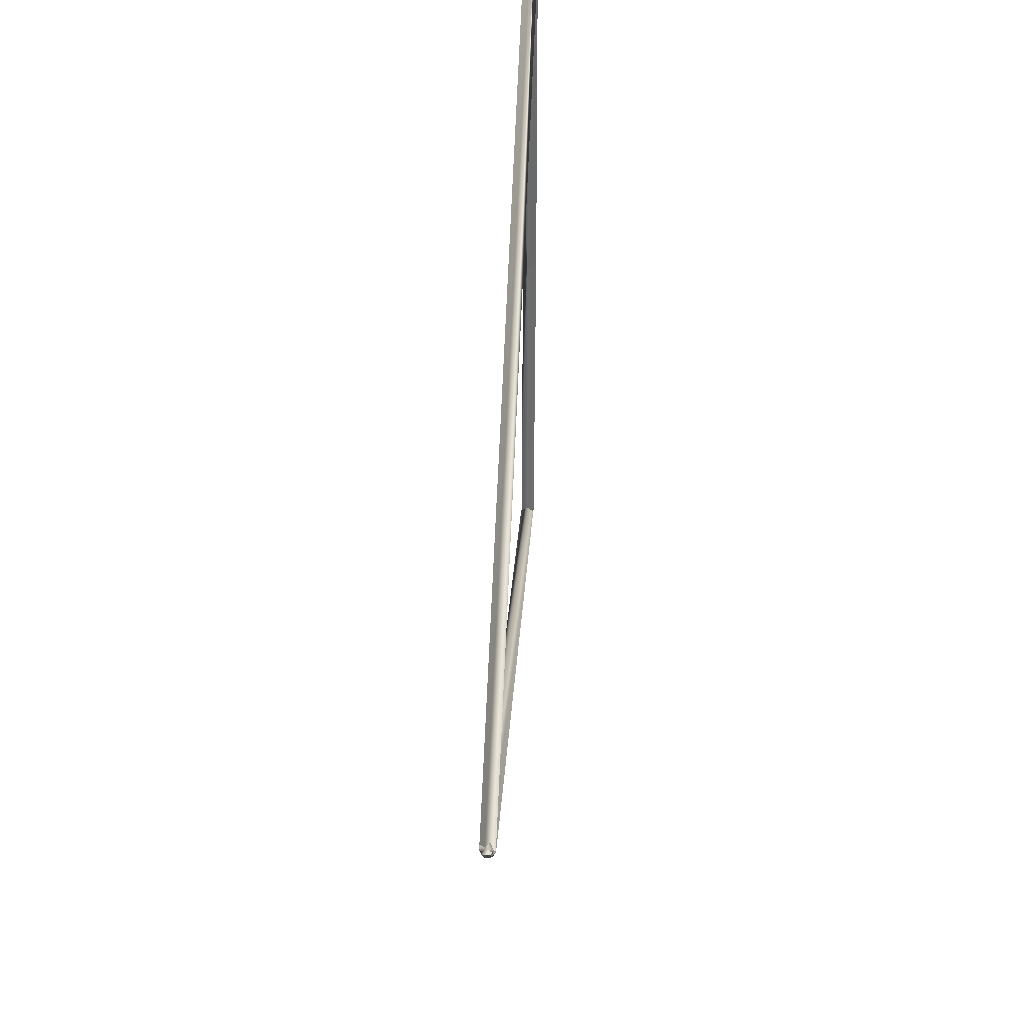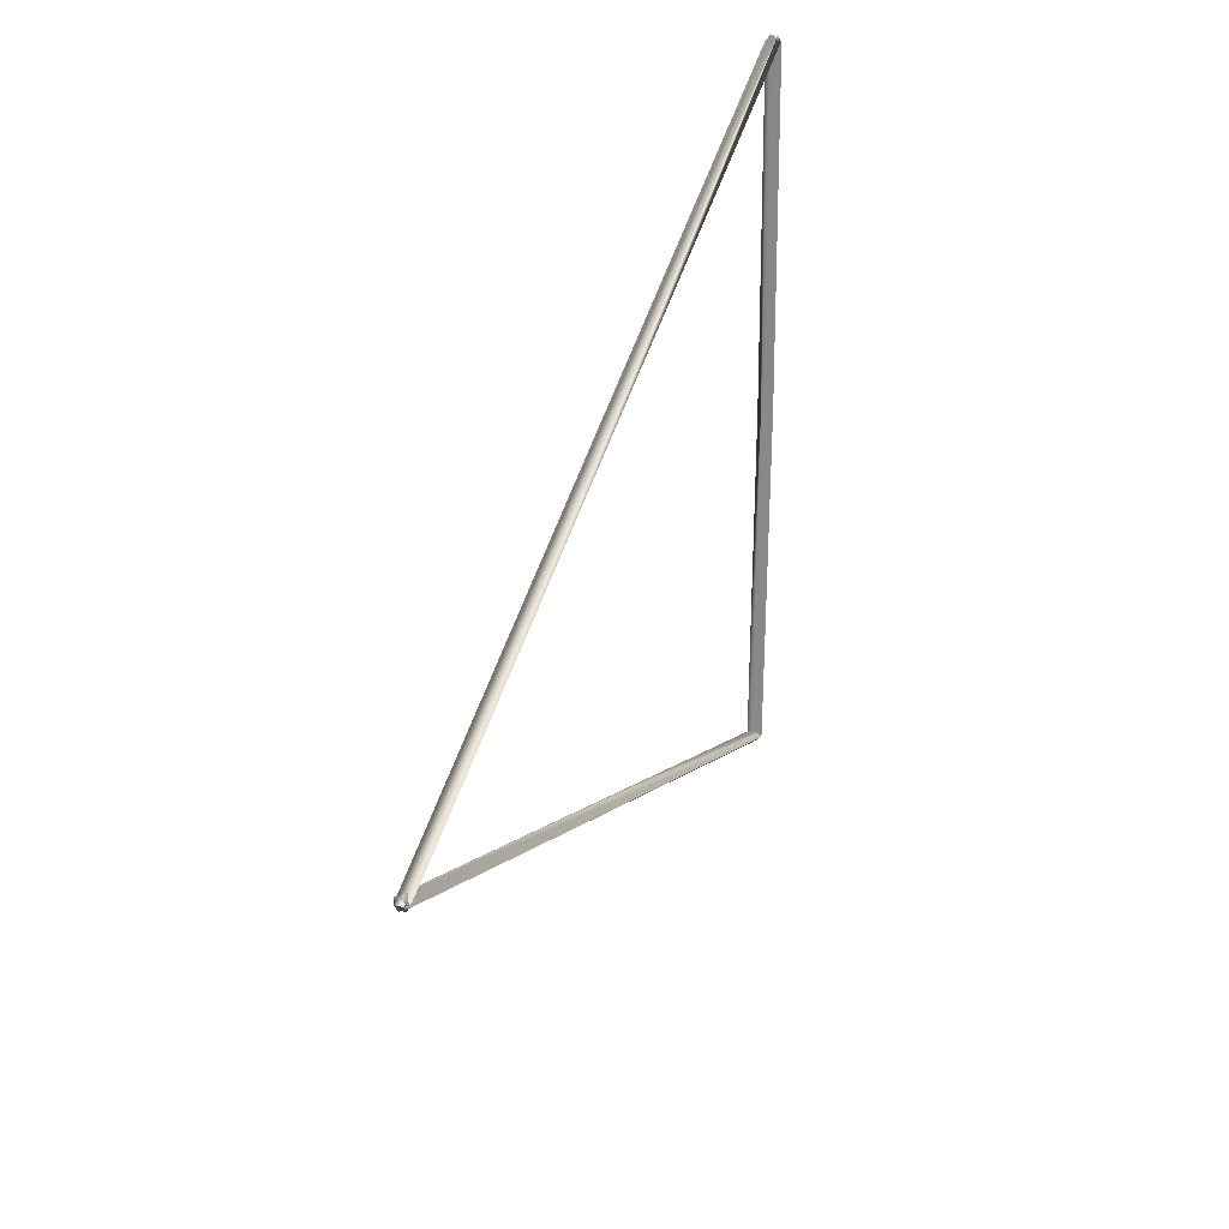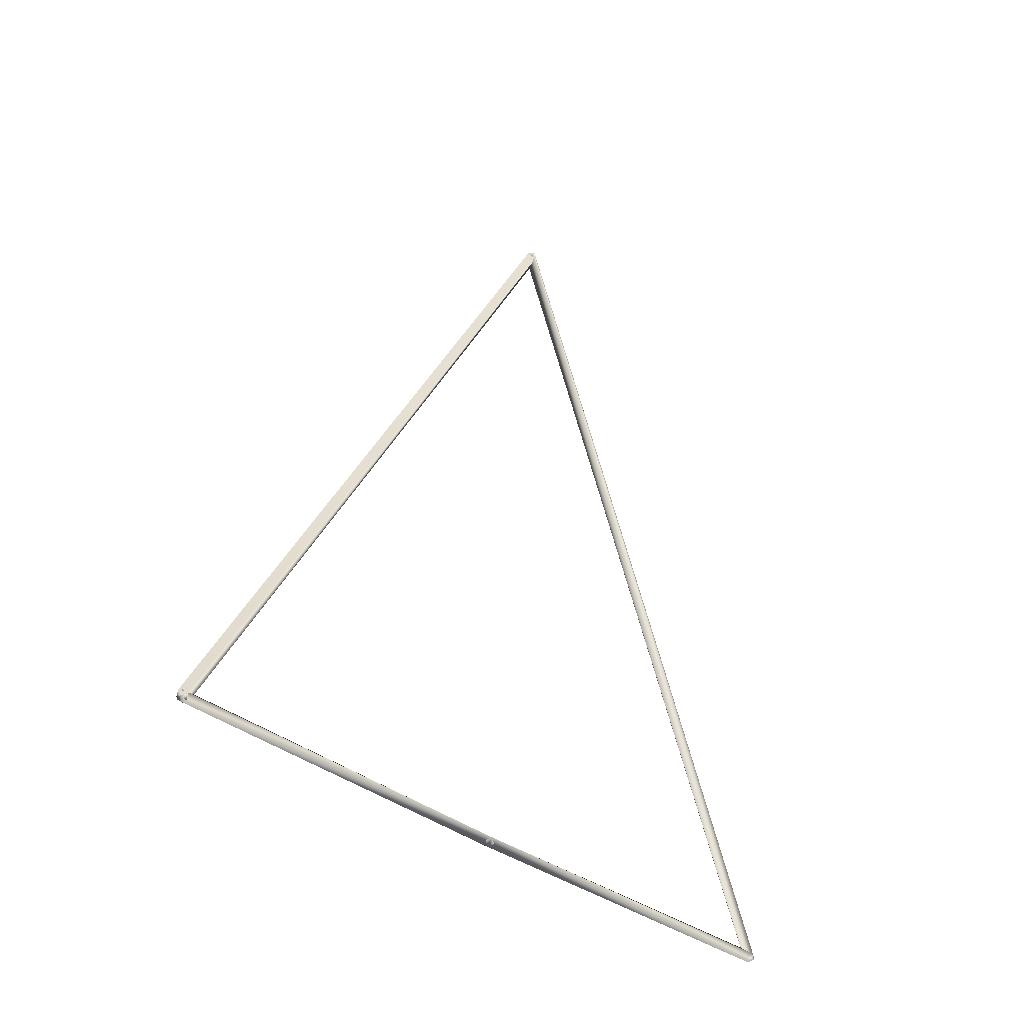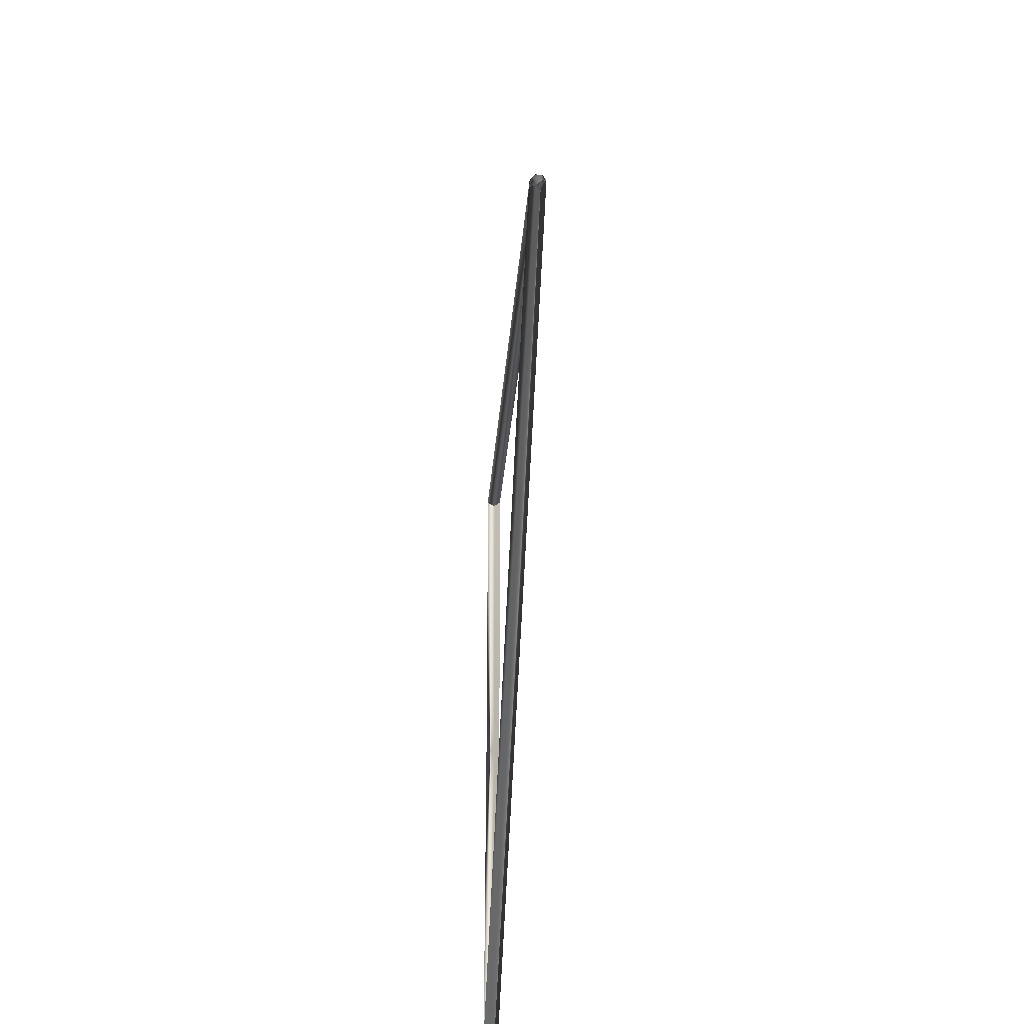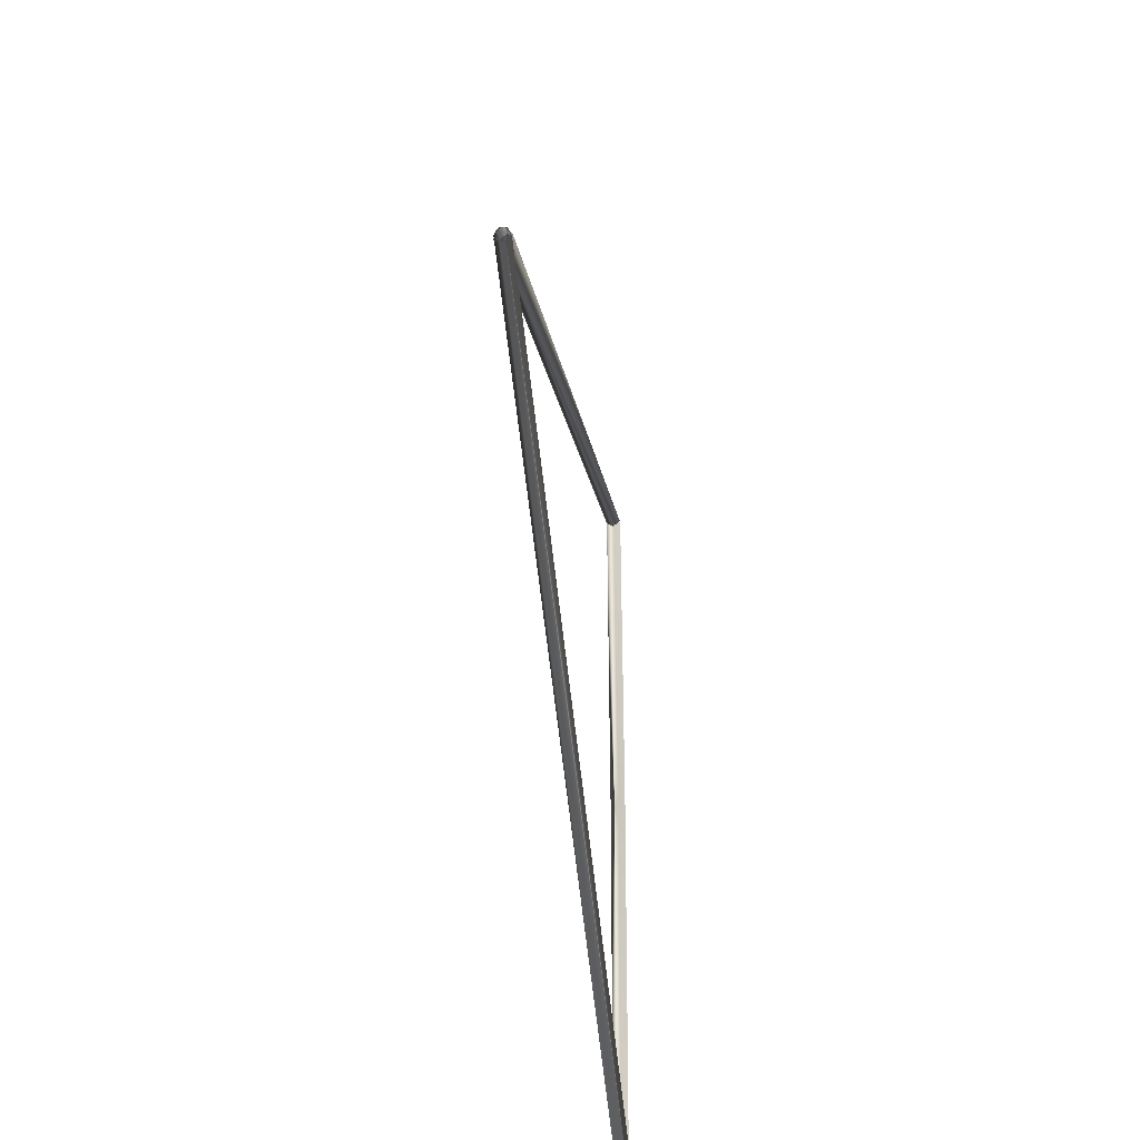
<metadata>
{"format":"obj","ext":"obj","renderer":"f3d","projection":"perspective","resolution":1024,"background":"white","views":[{"elev":39.5,"azim":-2.6,"up":"+Y"},{"elev":28.0,"azim":13.8,"up":"+Y"},{"elev":-45.3,"azim":-128.1,"up":"+Z"},{"elev":-38.2,"azim":-8.0,"up":"+Y"},{"elev":-34.1,"azim":1.2,"up":"+Y"}]}
</metadata>
<code>
g s.1133
v 0.1964 0.005259 3.603
v 0.2087 -0.01745 3.613
v 0.2014 -0.0008497 3.621
v 0.2077 0.0166 3.614
v 0.22 -0.006109 3.624
v 0.2213 0.01745 3.6
v 0.2336 -0.005259 3.61
v 0.2263 0.01134 3.618
v 0.4049 -0.9492 1.28
v 0.426 -0.9318 1.274
v 0.444 -0.9507 1.284
v 0.423 -0.9682 1.289
v 0.4151 -0.9639 1.272
v 0.4166 -0.9457 1.264
v 0.4347 -0.9647 1.274
v 0.4362 -0.9465 1.266
f 4 3 5
f 8 4 5
f 2 5 3
f 1 3 4
f 6 4 8
f 7 8 5
f 2 7 5
f 7 6 8
f 6 1 4
f 1 2 3
f 10 9 1
f 10 1 6
f 11 10 6
f 11 6 7
f 12 11 7
f 12 7 2
f 9 12 2
f 9 2 1
f 14 16 15
f 13 14 15
f 16 11 15
f 14 10 16
f 13 9 14
f 15 12 13
f 15 11 12
f 16 10 11
f 14 9 10
f 13 12 9
g s.1133Mirrored
v 0.1964 -0.005259 3.603
v 0.2087 0.01745 3.613
v 0.2014 0.0008497 3.621
v 0.2077 -0.0166 3.614
v 0.22 0.006109 3.624
v 0.2213 -0.01745 3.6
v 0.2336 0.005259 3.61
v 0.2263 -0.01134 3.618
v 0.4049 0.9492 1.28
v 0.426 0.9318 1.274
v 0.444 0.9507 1.284
v 0.423 0.9682 1.289
v 0.4151 0.9639 1.272
v 0.4166 0.9457 1.264
v 0.4347 0.9647 1.274
v 0.4362 0.9465 1.266
f 21 19 20
f 21 20 24
f 19 21 18
f 20 19 17
f 24 20 22
f 21 24 23
f 21 23 18
f 24 22 23
f 20 17 22
f 19 18 17
f 17 25 26
f 22 17 26
f 22 26 27
f 23 22 27
f 23 27 28
f 18 23 28
f 18 28 25
f 17 18 25
f 31 32 30
f 31 30 29
f 31 27 32
f 32 26 30
f 30 25 29
f 29 28 31
f 28 27 31
f 27 26 32
f 26 25 30
f 25 28 29
g s.1134
v 0.4454 -0.9476 1.279
v 0.4254 -0.9473 1.298
v 0.4353 -0.9614 1.288
v 0.4357 -0.9616 1.269
v 0.4157 -0.9613 1.288
v 0.426 -0.9478 1.259
v 0.406 -0.9475 1.278
v 0.416 -0.9616 1.269
v 0.4482 -7.546e-05 1.265
v 0.4274 -0.0002501 1.246
v 0.409 7.522e-05 1.267
v 0.4298 0.0002499 1.286
v 0.4391 0.014 1.275
v 0.4378 0.01375 1.255
v 0.4194 0.01407 1.276
v 0.4182 0.01382 1.257
f 36 35 37
f 40 36 37
f 34 37 35
f 33 35 36
f 38 36 40
f 39 40 37
f 34 39 37
f 39 38 40
f 38 33 36
f 33 34 35
f 42 41 33
f 42 33 38
f 43 42 38
f 43 38 39
f 44 43 39
f 44 39 34
f 41 44 34
f 41 34 33
f 46 48 47
f 45 46 47
f 48 43 47
f 46 42 48
f 45 41 46
f 47 44 45
f 47 43 44
f 48 42 43
f 46 41 42
f 45 44 41
g s.1134Mirrored
v 0.4454 0.9476 1.279
v 0.4254 0.9473 1.298
v 0.4353 0.9614 1.288
v 0.4357 0.9616 1.269
v 0.4157 0.9613 1.288
v 0.426 0.9478 1.259
v 0.406 0.9475 1.278
v 0.416 0.9616 1.269
v 0.4482 7.546e-05 1.265
v 0.4274 0.0002501 1.246
v 0.409 -7.522e-05 1.267
v 0.4298 -0.0002499 1.286
v 0.4391 -0.014 1.275
v 0.4378 -0.01375 1.255
v 0.4194 -0.01407 1.276
v 0.4182 -0.01382 1.257
f 53 51 52
f 53 52 56
f 51 53 50
f 52 51 49
f 56 52 54
f 53 56 55
f 53 55 50
f 56 54 55
f 52 49 54
f 51 50 49
f 49 57 58
f 54 49 58
f 54 58 59
f 55 54 59
f 55 59 60
f 50 55 60
f 50 60 57
f 49 50 57
f 63 64 62
f 63 62 61
f 63 59 64
f 64 58 62
f 62 57 61
f 61 60 63
f 60 59 63
f 59 58 64
f 58 57 62
f 57 60 61

</code>
